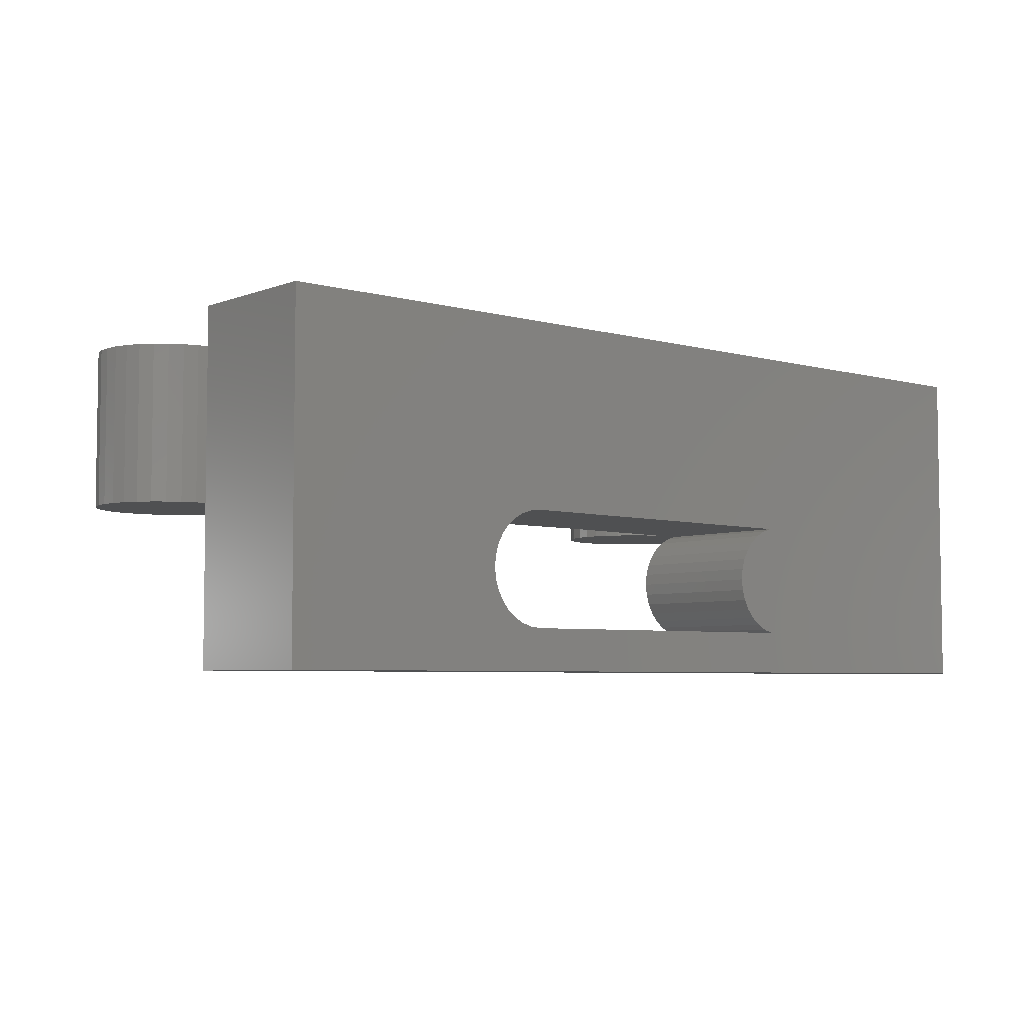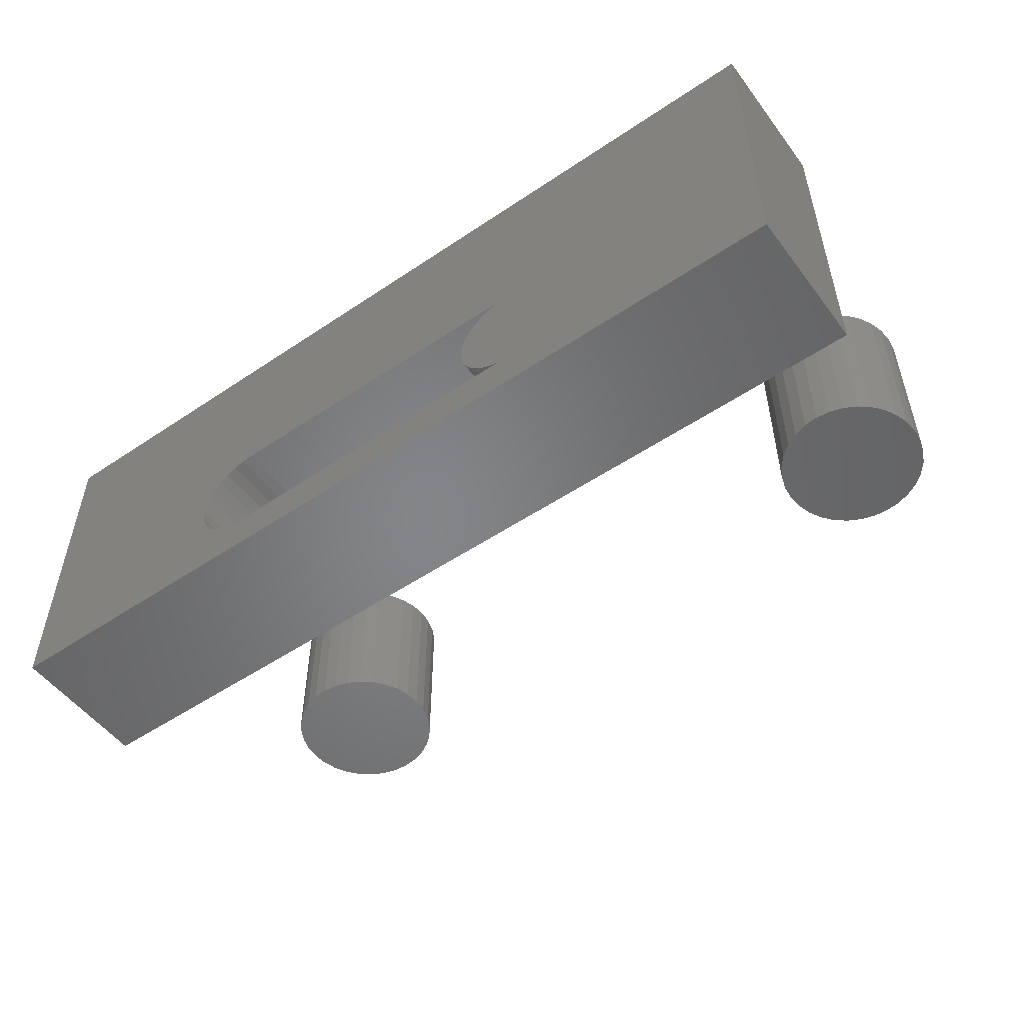
<metadata>
{"format":"stl","ext":"stl","renderer":"f3d","projection":"perspective","resolution":1024,"background":"white","views":[{"elev":-5.2,"azim":139.4,"up":"+Y"},{"elev":-52.3,"azim":-144.1,"up":"+Y"}]}
</metadata>
<code>
# stl→obj: 336 verts, 660 faces
v -0.2715 -0.2266 0.1094
v -0.2715 -0.2266 -1.388e-17
v -0.406 -0.2266 0.1098
v -0.5228 -0.2257 -1.391e-17
v -0.5228 -0.2257 0.1098
v -0.5312 -0.2266 -1.388e-17
v -0.5312 -0.2266 0.1094
v -0.2282 -0.1833 -3.195e-17
v -0.229 -0.1748 0.1098
v -0.229 -0.1748 -3.19e-17
v -0.2315 -0.1667 0.1098
v -0.2315 -0.1667 -3.175e-17
v -0.2355 -0.1592 0.1098
v -0.2355 -0.1592 -3.151e-17
v -0.2408 -0.1526 0.1098
v -0.2408 -0.1526 -3.118e-17
v -0.2474 -0.1473 0.1098
v -0.2474 -0.1473 -3.077e-17
v -0.2549 -0.1433 0.1098
v -0.2549 -0.1433 -3.032e-17
v -0.263 -0.1408 0.1098
v -0.263 -0.1408 -2.982e-17
v -0.2715 -0.14 0.1094
v -0.2715 -0.14 -2.776e-17
v -0.2282 -0.1833 0.1098
v -0.229 -0.1917 -3.19e-17
v -0.229 -0.1917 0.1098
v -0.2315 -0.1998 -3.175e-17
v -0.2315 -0.1998 0.1098
v -0.2355 -0.2073 -3.151e-17
v -0.2355 -0.2073 0.1098
v -0.2408 -0.2139 -3.118e-17
v -0.2408 -0.2139 0.1098
v -0.2474 -0.2193 -3.077e-17
v -0.2474 -0.2193 0.1098
v -0.2549 -0.2233 -3.032e-17
v -0.2549 -0.2233 0.1098
v -0.263 -0.2257 -2.982e-17
v -0.263 -0.2257 0.1098
v -0.5312 -0.14 0.1094
v -0.5312 -0.14 -4.163e-17
v -0.5228 -0.1408 0.1098
v -0.5228 -0.1408 -1.391e-17
v -0.406 -0.14 0.1098
v -0.5147 -0.1433 -1.441e-17
v -0.5147 -0.1433 0.1098
v -0.5072 -0.1473 -1.487e-17
v -0.5072 -0.1473 0.1098
v -0.5006 -0.1526 -1.527e-17
v -0.5006 -0.1526 0.1098
v -0.4952 -0.1592 -1.56e-17
v -0.4952 -0.1592 0.1098
v -0.4912 -0.1667 -1.584e-17
v -0.4912 -0.1667 0.1098
v -0.4888 -0.1748 -1.599e-17
v -0.4888 -0.1748 0.1098
v -0.488 -0.1833 -1.605e-17
v -0.488 -0.1833 0.1098
v -0.4888 -0.1917 -1.599e-17
v -0.4888 -0.1917 0.1098
v -0.4912 -0.1998 -1.584e-17
v -0.4912 -0.1998 0.1098
v -0.4952 -0.2073 -1.56e-17
v -0.4952 -0.2073 0.1098
v -0.5006 -0.2139 -1.527e-17
v -0.5006 -0.2139 0.1098
v -0.5072 -0.2193 -1.487e-17
v -0.5072 -0.2193 0.1098
v -0.5147 -0.2233 -1.441e-17
v -0.5147 -0.2233 0.1098
v -0.75 0 0
v -0.05469 7.72e-17 -4.258e-17
v -0.75 -0.2578 0
v -0.05469 -0.2578 -4.258e-17
v -0.05469 7.72e-17 0.1098
v -0.05469 -0.2578 0.1098
v -0.406 3.819e-17 0.1098
v -0.406 -0.2578 0.1098
v -0.75 -0.2578 0.1098
v -0.75 7.463e-34 0.1098
v -0.1701 2.689e-17 0.3202
v -0.2024 2.514e-17 0.3209
v -0.1674 2.731e-17 0.3252
v -0.1717 2.65e-17 0.3148
v -0.1701 2.567e-17 0.2982
v -0.2024 2.384e-17 0.2975
v -0.1717 2.588e-17 0.3036
v -0.1674 2.554e-17 0.2932
v -0.199 2.34e-17 0.2862
v -0.1639 2.55e-17 0.2889
v -0.1595 2.554e-17 0.2853
v -0.1153 2.963e-17 0.3148
v -0.1169 2.984e-17 0.3202
v -0.08462 3.167e-17 0.3209
v -0.1147 2.935e-17 0.3092
v -0.1169 2.862e-17 0.2982
v -0.1153 2.901e-17 0.3036
v -0.08462 3.037e-17 0.2975
v -0.1196 2.82e-17 0.2932
v -0.08804 2.956e-17 0.2862
v -0.1232 2.776e-17 0.2889
v -0.1275 2.731e-17 0.2853
v -0.1325 2.689e-17 0.2826
v -0.09359 2.868e-17 0.2759
v -0.1379 2.65e-17 0.281
v -0.2035 2.442e-17 0.3092
v -0.1723 2.616e-17 0.3092
v -0.08347 3.109e-17 0.3092
v -0.1435 2.935e-17 0.338
v -0.1934 2.684e-17 0.3426
v -0.186 2.776e-17 0.3517
v -0.1769 2.868e-17 0.3591
v -0.1665 2.956e-17 0.3647
v -0.1552 3.037e-17 0.3681
v -0.1435 3.109e-17 0.3692
v -0.1318 3.167e-17 0.3681
v -0.1205 3.211e-17 0.3647
v -0.1102 3.238e-17 0.3591
v -0.1011 3.247e-17 0.3517
v -0.09359 3.238e-17 0.3426
v -0.1379 2.963e-17 0.3374
v -0.1491 2.901e-17 0.3374
v -0.1545 2.862e-17 0.3358
v -0.199 2.595e-17 0.3322
v -0.1595 2.82e-17 0.3331
v -0.1639 2.776e-17 0.3296
v -0.1934 2.313e-17 0.2759
v -0.1545 2.567e-17 0.2826
v -0.1491 2.588e-17 0.281
v -0.1435 2.616e-17 0.2804
v -0.186 2.304e-17 0.2668
v -0.1011 2.776e-17 0.2668
v -0.1102 2.684e-17 0.2593
v -0.1205 2.595e-17 0.2537
v -0.1318 2.514e-17 0.2503
v -0.1435 2.442e-17 0.2492
v -0.1552 2.384e-17 0.2503
v -0.1665 2.34e-17 0.2537
v -0.1769 2.313e-17 0.2593
v -0.08804 3.211e-17 0.3322
v -0.1275 2.997e-17 0.3331
v -0.1325 2.984e-17 0.3358
v -0.1196 2.997e-17 0.3252
v -0.1232 3.002e-17 0.3296
v -0.1379 -0.09375 0.281
v -0.1325 -0.09375 0.2826
v -0.1275 -0.09375 0.2853
v -0.1232 -0.09375 0.2889
v -0.1196 -0.09375 0.2932
v -0.1169 -0.09375 0.2982
v -0.1153 -0.09375 0.3036
v -0.1147 -0.09375 0.3092
v -0.1435 -0.09375 0.2804
v -0.1491 -0.09375 0.281
v -0.1545 -0.09375 0.2826
v -0.1595 -0.09375 0.2853
v -0.1639 -0.09375 0.2889
v -0.1674 -0.09375 0.2932
v -0.1701 -0.09375 0.2982
v -0.1717 -0.09375 0.3036
v -0.1723 -0.09375 0.3092
v -0.1491 -0.09375 0.3374
v -0.1545 -0.09375 0.3358
v -0.1595 -0.09375 0.3331
v -0.1639 -0.09375 0.3296
v -0.1674 -0.09375 0.3252
v -0.1701 -0.09375 0.3202
v -0.1717 -0.09375 0.3148
v -0.1435 -0.09375 0.338
v -0.1379 -0.09375 0.3374
v -0.1325 -0.09375 0.3358
v -0.1275 -0.09375 0.3331
v -0.1232 -0.09375 0.3296
v -0.1196 -0.09375 0.3252
v -0.1169 -0.09375 0.3202
v -0.1153 -0.09375 0.3148
v -0.08347 -0.125 0.3092
v -0.08462 -0.125 0.2975
v -0.08804 -0.125 0.2862
v -0.09359 -0.125 0.2759
v -0.1011 -0.125 0.2668
v -0.1102 -0.125 0.2593
v -0.1205 -0.125 0.2537
v -0.1318 -0.125 0.2503
v -0.1435 -0.125 0.2492
v -0.1552 -0.125 0.2503
v -0.1665 -0.125 0.2537
v -0.1769 -0.125 0.2593
v -0.186 -0.125 0.2668
v -0.1934 -0.125 0.2759
v -0.199 -0.125 0.2862
v -0.2024 -0.125 0.2975
v -0.2035 -0.125 0.3092
v -0.2024 -0.125 0.3209
v -0.199 -0.125 0.3322
v -0.1934 -0.125 0.3426
v -0.186 -0.125 0.3517
v -0.1769 -0.125 0.3591
v -0.1665 -0.125 0.3647
v -0.1552 -0.125 0.3681
v -0.1435 -0.125 0.3692
v -0.1318 -0.125 0.3681
v -0.1205 -0.125 0.3647
v -0.1102 -0.125 0.3591
v -0.1011 -0.125 0.3517
v -0.09359 -0.125 0.3426
v -0.08804 -0.125 0.3322
v -0.08462 -0.125 0.3209
v -0.6041 0.01562 0.3084
v -0.6041 -0.125 0.3084
v -0.6052 0.01562 0.2969
v -0.6052 -0.125 0.2969
v -0.6086 0.01562 0.2858
v -0.6086 -0.125 0.2858
v -0.6141 0.01562 0.2756
v -0.6141 -0.125 0.2756
v -0.6214 0.01562 0.2666
v -0.6214 -0.125 0.2666
v -0.6304 0.01562 0.2593
v -0.6304 -0.125 0.2593
v -0.6406 0.01562 0.2538
v -0.6406 -0.125 0.2538
v -0.6516 0.01562 0.2505
v -0.6516 -0.125 0.2505
v -0.6632 0.01562 0.2493
v -0.6632 -0.125 0.2493
v -0.6747 0.01562 0.2505
v -0.6747 -0.125 0.2505
v -0.6858 0.01562 0.2538
v -0.6858 -0.125 0.2538
v -0.696 0.01562 0.2593
v -0.696 -0.125 0.2593
v -0.7049 0.01562 0.2666
v -0.7049 -0.125 0.2666
v -0.7123 0.01562 0.2756
v -0.7123 -0.125 0.2756
v -0.7177 0.01562 0.2858
v -0.7177 -0.125 0.2858
v -0.7211 0.01562 0.2969
v -0.7211 -0.125 0.2969
v -0.7222 0.01562 0.3084
v -0.7222 -0.125 0.3084
v -0.7211 0.01562 0.3199
v -0.7211 -0.125 0.3199
v -0.7177 0.01562 0.331
v -0.7177 -0.125 0.331
v -0.7123 0.01562 0.3412
v -0.7123 -0.125 0.3412
v -0.7049 0.01562 0.3501
v -0.7049 -0.125 0.3501
v -0.696 0.01562 0.3575
v -0.696 -0.125 0.3575
v -0.6858 0.01562 0.3629
v -0.6858 -0.125 0.3629
v -0.6747 0.01562 0.3663
v -0.6747 -0.125 0.3663
v -0.6632 0.01562 0.3674
v -0.6632 -0.125 0.3674
v -0.6516 0.01562 0.3663
v -0.6516 -0.125 0.3663
v -0.6406 0.01562 0.3629
v -0.6406 -0.125 0.3629
v -0.6304 0.01562 0.3575
v -0.6304 -0.125 0.3575
v -0.6214 0.01562 0.3501
v -0.6214 -0.125 0.3501
v -0.6141 0.01562 0.3412
v -0.6141 -0.125 0.3412
v -0.6086 0.01562 0.331
v -0.6086 -0.125 0.331
v -0.6052 0.01562 0.3199
v -0.6052 -0.125 0.3199
v -0.6632 -0.01562 0.2806
v -0.6577 -0.09375 0.2811
v -0.6577 -0.01562 0.2811
v -0.6525 -0.09375 0.2827
v -0.6525 -0.01562 0.2827
v -0.6477 -0.09375 0.2853
v -0.6477 -0.01562 0.2853
v -0.6435 -0.09375 0.2887
v -0.6435 -0.01562 0.2887
v -0.64 -0.09375 0.2929
v -0.64 -0.01562 0.2929
v -0.6375 -0.09375 0.2978
v -0.6375 -0.01562 0.2978
v -0.6359 -0.09375 0.303
v -0.6359 -0.01562 0.303
v -0.6354 -0.09375 0.3084
v -0.6354 -0.01562 0.3084
v -0.6632 -0.09375 0.2806
v -0.6686 -0.01562 0.2811
v -0.6686 -0.09375 0.2811
v -0.6738 -0.01562 0.2827
v -0.6738 -0.09375 0.2827
v -0.6786 -0.01562 0.2853
v -0.6786 -0.09375 0.2853
v -0.6828 -0.01562 0.2887
v -0.6828 -0.09375 0.2887
v -0.6863 -0.01562 0.2929
v -0.6863 -0.09375 0.2929
v -0.6888 -0.01562 0.2978
v -0.6888 -0.09375 0.2978
v -0.6904 -0.01562 0.303
v -0.6904 -0.09375 0.303
v -0.691 -0.01562 0.3084
v -0.691 -0.09375 0.3084
v -0.6632 -0.01562 0.3362
v -0.6686 -0.09375 0.3357
v -0.6686 -0.01562 0.3357
v -0.6738 -0.09375 0.3341
v -0.6738 -0.01562 0.3341
v -0.6786 -0.09375 0.3315
v -0.6786 -0.01562 0.3315
v -0.6828 -0.09375 0.328
v -0.6828 -0.01562 0.328
v -0.6863 -0.09375 0.3238
v -0.6863 -0.01562 0.3238
v -0.6888 -0.09375 0.319
v -0.6888 -0.01562 0.319
v -0.6904 -0.09375 0.3138
v -0.6904 -0.01562 0.3138
v -0.6632 -0.09375 0.3362
v -0.6577 -0.01562 0.3357
v -0.6577 -0.09375 0.3357
v -0.6525 -0.01562 0.3341
v -0.6525 -0.09375 0.3341
v -0.6477 -0.01562 0.3315
v -0.6477 -0.09375 0.3315
v -0.6435 -0.01562 0.328
v -0.6435 -0.09375 0.328
v -0.64 -0.01562 0.3238
v -0.64 -0.09375 0.3238
v -0.6375 -0.01562 0.319
v -0.6375 -0.09375 0.319
v -0.6359 -0.01562 0.3138
v -0.6359 -0.09375 0.3138
f 1 2 3
f 3 2 4
f 3 4 5
f 6 7 4
f 4 7 5
f 8 9 10
f 10 9 11
f 10 11 12
f 12 11 13
f 12 13 14
f 14 13 15
f 14 15 16
f 16 15 17
f 16 17 18
f 18 17 19
f 18 19 20
f 20 19 21
f 20 21 22
f 22 21 23
f 22 23 24
f 9 8 25
f 25 8 26
f 25 26 27
f 27 26 28
f 27 28 29
f 29 28 30
f 29 30 31
f 31 30 32
f 31 32 33
f 33 32 34
f 33 34 35
f 35 34 36
f 35 36 37
f 37 36 38
f 37 38 39
f 39 38 2
f 39 2 1
f 40 41 42
f 42 41 43
f 42 43 44
f 44 43 24
f 44 24 23
f 41 40 43
f 43 40 42
f 43 42 45
f 45 42 46
f 45 46 47
f 47 46 48
f 47 48 49
f 49 48 50
f 49 50 51
f 51 50 52
f 51 52 53
f 53 52 54
f 53 54 55
f 55 54 56
f 55 56 57
f 57 56 58
f 57 58 59
f 59 58 60
f 59 60 61
f 61 60 62
f 61 62 63
f 63 62 64
f 63 64 65
f 65 64 66
f 65 66 67
f 67 66 68
f 67 68 69
f 69 68 70
f 69 70 4
f 4 70 5
f 4 5 6
f 6 5 7
f 51 53 55
f 71 72 24
f 71 24 43
f 71 43 57
f 71 57 4
f 71 4 73
f 72 74 8
f 72 8 10
f 72 10 12
f 72 12 14
f 72 14 16
f 72 16 18
f 72 18 20
f 72 20 22
f 72 22 24
f 57 43 45
f 57 45 47
f 57 47 49
f 57 49 51
f 57 51 55
f 57 59 61
f 57 61 63
f 57 63 65
f 57 65 67
f 57 67 69
f 57 69 4
f 74 73 4
f 74 4 2
f 74 2 38
f 74 38 36
f 74 36 34
f 74 34 32
f 74 32 30
f 74 30 28
f 74 28 26
f 74 26 8
f 75 17 15
f 75 15 13
f 75 13 11
f 75 11 9
f 75 9 25
f 75 25 76
f 77 44 23
f 77 23 21
f 77 21 19
f 77 19 17
f 77 17 75
f 76 25 27
f 76 27 29
f 76 29 31
f 76 31 33
f 76 33 35
f 76 35 37
f 76 37 39
f 78 76 39
f 78 39 1
f 78 1 3
f 42 5 70
f 42 70 46
f 46 70 68
f 46 68 48
f 48 68 66
f 48 66 50
f 50 66 64
f 50 64 52
f 52 64 62
f 52 62 54
f 54 62 60
f 54 60 58
f 54 58 56
f 79 78 3
f 79 3 5
f 79 5 42
f 79 42 80
f 42 44 80
f 80 44 77
f 74 76 73
f 73 76 78
f 73 78 79
f 80 77 71
f 71 77 75
f 71 75 72
f 80 71 79
f 79 71 73
f 72 75 74
f 74 75 76
f 81 82 83
f 82 81 84
f 85 86 87
f 86 85 88
f 88 89 86
f 89 88 90
f 91 89 90
f 92 93 94
f 92 94 95
f 96 97 98
f 99 96 98
f 100 99 98
f 101 99 100
f 102 101 100
f 103 102 100
f 104 103 100
f 105 103 104
f 106 82 84
f 106 84 107
f 106 107 87
f 106 87 86
f 108 98 97
f 108 97 95
f 108 95 94
f 109 110 111
f 109 111 112
f 109 112 113
f 109 113 114
f 109 114 115
f 109 115 116
f 109 116 117
f 109 117 118
f 109 118 119
f 109 119 120
f 109 120 121
f 110 109 122
f 110 122 123
f 110 123 124
f 124 123 125
f 124 125 126
f 124 126 83
f 124 83 82
f 127 89 91
f 127 91 128
f 127 128 129
f 127 129 130
f 127 130 131
f 130 105 104
f 130 104 132
f 130 132 133
f 130 133 134
f 130 134 135
f 130 135 136
f 130 136 137
f 130 137 138
f 130 138 139
f 130 139 131
f 120 140 141
f 120 141 142
f 120 142 121
f 140 94 93
f 140 93 143
f 140 143 144
f 140 144 141
f 130 145 105
f 105 145 146
f 105 146 103
f 103 146 147
f 103 147 102
f 102 147 148
f 102 148 101
f 101 148 149
f 101 149 99
f 99 149 150
f 99 150 96
f 96 150 151
f 96 151 97
f 97 151 152
f 97 152 95
f 145 130 153
f 153 130 129
f 153 129 154
f 154 129 128
f 154 128 155
f 155 128 91
f 155 91 156
f 156 91 90
f 156 90 157
f 157 90 88
f 157 88 158
f 158 88 85
f 158 85 159
f 159 85 87
f 159 87 160
f 160 87 107
f 160 107 161
f 109 162 122
f 122 162 163
f 122 163 123
f 123 163 164
f 123 164 125
f 125 164 165
f 125 165 126
f 126 165 166
f 126 166 83
f 83 166 167
f 83 167 81
f 81 167 168
f 81 168 84
f 84 168 161
f 84 161 107
f 162 109 169
f 169 109 121
f 169 121 170
f 170 121 142
f 170 142 171
f 171 142 141
f 171 141 172
f 172 141 144
f 172 144 173
f 173 144 143
f 173 143 174
f 174 143 93
f 174 93 175
f 175 93 92
f 175 92 176
f 176 92 95
f 176 95 152
f 108 177 98
f 98 177 178
f 98 178 100
f 100 178 179
f 100 179 104
f 104 179 180
f 104 180 132
f 132 180 181
f 132 181 133
f 133 181 182
f 133 182 134
f 134 182 183
f 134 183 135
f 135 183 184
f 135 184 136
f 136 184 185
f 136 185 137
f 137 185 186
f 137 186 138
f 138 186 187
f 138 187 139
f 139 187 188
f 139 188 131
f 131 188 189
f 131 189 127
f 127 189 190
f 127 190 89
f 89 190 191
f 89 191 86
f 86 191 192
f 86 192 106
f 106 192 193
f 106 193 82
f 82 193 194
f 82 194 124
f 124 194 195
f 124 195 110
f 110 195 196
f 110 196 111
f 111 196 197
f 111 197 112
f 112 197 198
f 112 198 113
f 113 198 199
f 113 199 114
f 114 199 200
f 114 200 115
f 115 200 201
f 115 201 116
f 116 201 202
f 116 202 117
f 117 202 203
f 117 203 118
f 118 203 204
f 118 204 119
f 119 204 205
f 119 205 120
f 120 205 206
f 120 206 140
f 140 206 207
f 140 207 94
f 94 207 208
f 94 208 108
f 108 208 177
f 200 202 201
f 202 200 199
f 202 199 203
f 203 199 198
f 203 198 204
f 204 198 197
f 204 197 205
f 205 197 196
f 205 196 206
f 206 196 195
f 206 195 207
f 179 190 180
f 180 190 189
f 180 189 181
f 181 189 188
f 181 188 182
f 182 188 187
f 182 187 183
f 183 187 186
f 183 186 184
f 184 186 185
f 207 195 208
f 208 195 194
f 208 194 177
f 177 194 193
f 177 193 178
f 178 193 192
f 178 192 179
f 179 192 191
f 179 191 190
f 209 210 211
f 211 210 212
f 211 212 213
f 213 212 214
f 213 214 215
f 215 214 216
f 215 216 217
f 217 216 218
f 217 218 219
f 219 218 220
f 219 220 221
f 221 220 222
f 221 222 223
f 223 222 224
f 223 224 225
f 225 224 226
f 225 226 227
f 227 226 228
f 227 228 229
f 229 228 230
f 229 230 231
f 231 230 232
f 231 232 233
f 233 232 234
f 233 234 235
f 235 234 236
f 235 236 237
f 237 236 238
f 237 238 239
f 239 238 240
f 239 240 241
f 241 240 242
f 241 242 243
f 243 242 244
f 243 244 245
f 245 244 246
f 245 246 247
f 247 246 248
f 247 248 249
f 249 248 250
f 249 250 251
f 251 250 252
f 251 252 253
f 253 252 254
f 253 254 255
f 255 254 256
f 255 256 257
f 257 256 258
f 257 258 259
f 259 258 260
f 259 260 261
f 261 260 262
f 261 262 263
f 263 262 264
f 263 264 265
f 265 264 266
f 265 266 267
f 267 266 268
f 267 268 269
f 269 268 270
f 269 270 271
f 271 270 272
f 271 272 209
f 209 272 210
f 257 259 255
f 253 255 259
f 261 253 259
f 251 253 261
f 263 251 261
f 249 251 263
f 265 249 263
f 247 249 265
f 267 247 265
f 245 247 267
f 269 245 267
f 215 235 213
f 233 235 215
f 217 233 215
f 231 233 217
f 219 231 217
f 229 231 219
f 221 229 219
f 227 229 221
f 223 227 221
f 225 227 223
f 235 237 213
f 213 237 239
f 213 239 211
f 211 239 241
f 211 241 209
f 209 241 243
f 209 243 271
f 271 243 245
f 271 245 269
f 256 260 258
f 260 256 254
f 260 254 262
f 262 254 252
f 262 252 264
f 264 252 250
f 264 250 266
f 266 250 248
f 266 248 268
f 268 248 246
f 268 246 270
f 214 236 216
f 216 236 234
f 216 234 218
f 218 234 232
f 218 232 220
f 220 232 230
f 220 230 222
f 222 230 228
f 222 228 224
f 224 228 226
f 270 246 272
f 272 246 244
f 272 244 210
f 210 244 242
f 210 242 212
f 212 242 240
f 212 240 214
f 214 240 238
f 214 238 236
f 163 162 169
f 163 169 170
f 171 163 170
f 164 163 171
f 172 164 171
f 165 164 172
f 173 165 172
f 166 165 173
f 174 166 173
f 167 166 174
f 175 167 174
f 168 167 175
f 176 168 175
f 150 159 151
f 158 159 150
f 149 158 150
f 157 158 149
f 148 157 149
f 156 157 148
f 147 156 148
f 155 156 147
f 146 155 147
f 154 155 146
f 153 154 146
f 145 153 146
f 159 160 151
f 151 160 161
f 151 161 152
f 152 161 168
f 152 168 176
f 273 274 275
f 275 274 276
f 275 276 277
f 277 276 278
f 277 278 279
f 279 278 280
f 279 280 281
f 281 280 282
f 281 282 283
f 283 282 284
f 283 284 285
f 285 284 286
f 285 286 287
f 287 286 288
f 287 288 289
f 274 273 290
f 290 273 291
f 290 291 292
f 292 291 293
f 292 293 294
f 294 293 295
f 294 295 296
f 296 295 297
f 296 297 298
f 298 297 299
f 298 299 300
f 300 299 301
f 300 301 302
f 302 301 303
f 302 303 304
f 304 303 305
f 304 305 306
f 307 308 309
f 309 308 310
f 309 310 311
f 311 310 312
f 311 312 313
f 313 312 314
f 313 314 315
f 315 314 316
f 315 316 317
f 317 316 318
f 317 318 319
f 319 318 320
f 319 320 321
f 321 320 306
f 321 306 305
f 308 307 322
f 322 307 323
f 322 323 324
f 324 323 325
f 324 325 326
f 326 325 327
f 326 327 328
f 328 327 329
f 328 329 330
f 330 329 331
f 330 331 332
f 332 331 333
f 332 333 334
f 334 333 335
f 334 335 336
f 336 335 289
f 336 289 288
f 307 309 311
f 323 307 311
f 323 311 325
f 325 311 313
f 325 313 327
f 327 313 315
f 327 315 329
f 329 315 317
f 329 317 331
f 331 317 319
f 331 319 333
f 333 319 321
f 333 321 335
f 287 301 285
f 285 301 299
f 285 299 283
f 283 299 297
f 283 297 281
f 281 297 295
f 281 295 279
f 279 295 293
f 279 293 277
f 277 293 291
f 277 291 273
f 277 273 275
f 335 321 289
f 289 321 305
f 289 305 287
f 287 305 303
f 287 303 301
f 310 308 322
f 310 322 324
f 326 310 324
f 312 310 326
f 328 312 326
f 314 312 328
f 330 314 328
f 316 314 330
f 332 316 330
f 318 316 332
f 334 318 332
f 320 318 334
f 336 320 334
f 284 302 286
f 300 302 284
f 282 300 284
f 298 300 282
f 280 298 282
f 296 298 280
f 278 296 280
f 294 296 278
f 276 294 278
f 292 294 276
f 290 292 276
f 274 290 276
f 302 304 286
f 286 304 306
f 286 306 288
f 288 306 320
f 288 320 336

</code>
